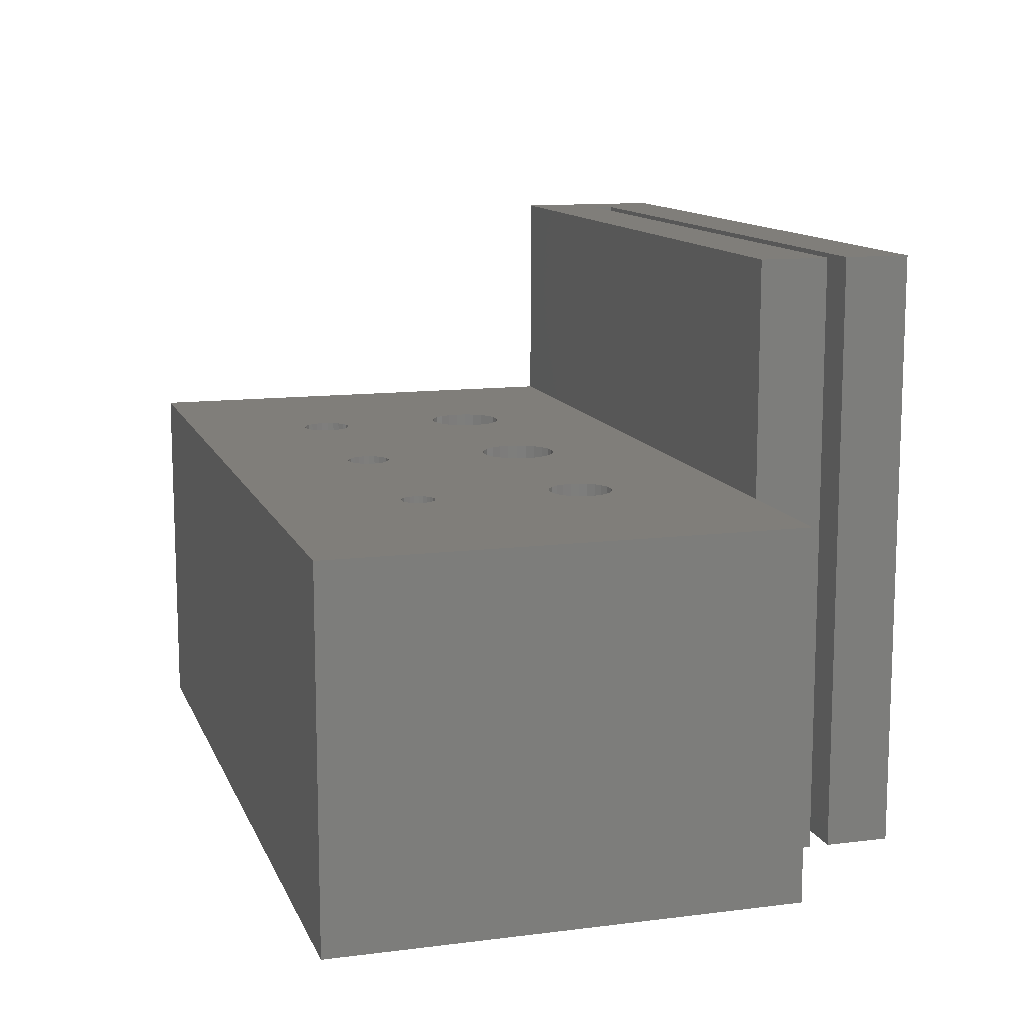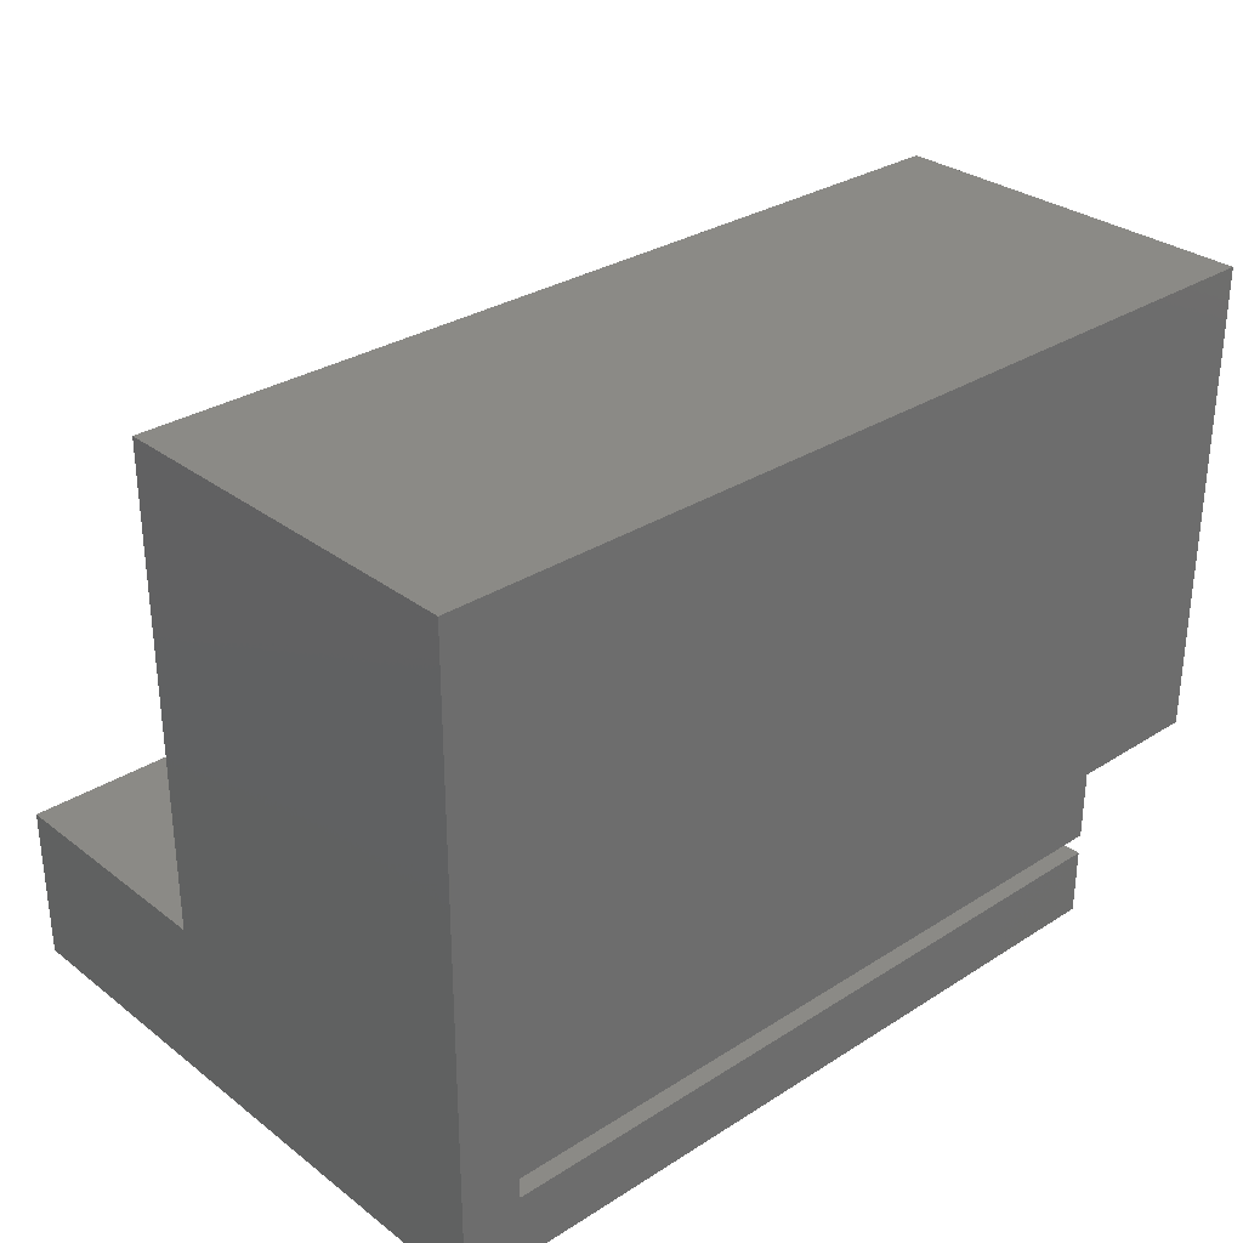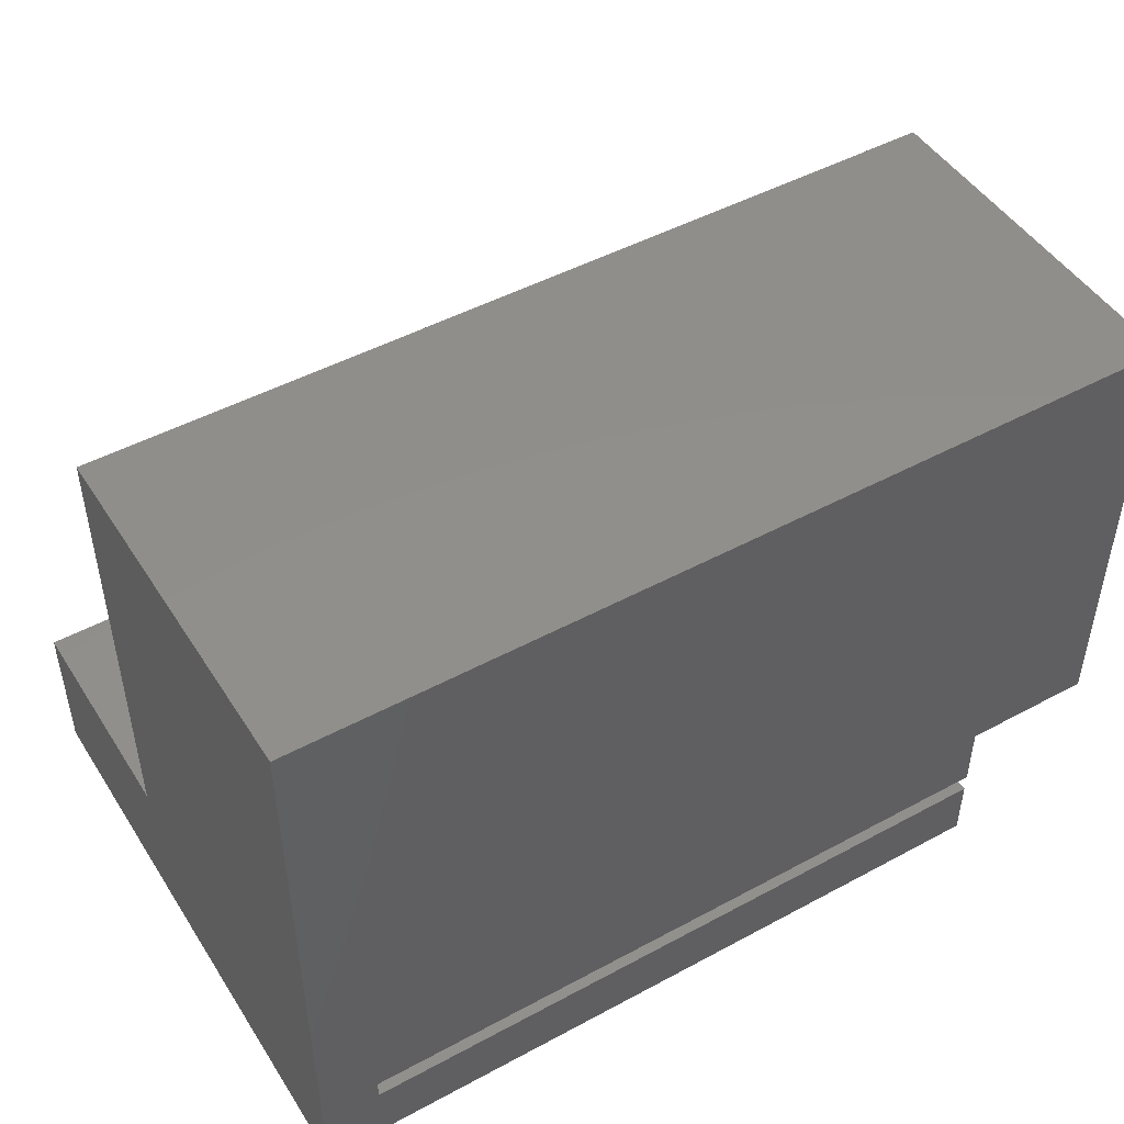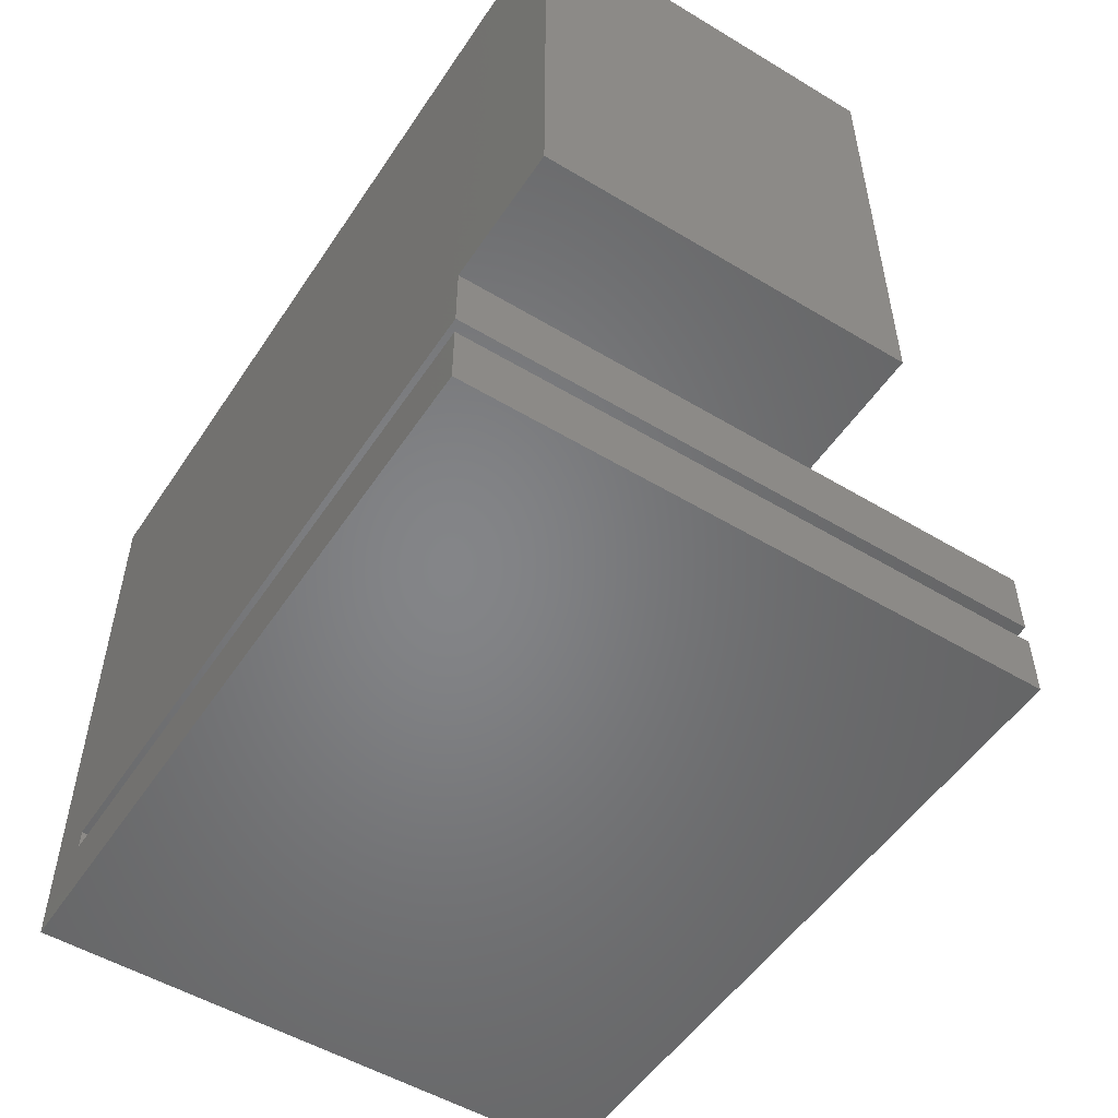
<metadata>
{"format":"stl","ext":"stl","renderer":"f3d","projection":"perspective","resolution":1024,"background":"white","views":[{"elev":12.1,"azim":-106.6,"up":"+Z"},{"elev":30.5,"azim":137.5,"up":"+Y"},{"elev":47.9,"azim":148.8,"up":"+Y"},{"elev":-52.3,"azim":-122.9,"up":"+Y"}]}
</metadata>
<code>
# stl→obj: 311 verts, 618 faces
v 40.71 59.94 4.9
v 40.52 59.49 22
v 40.52 59.49 4.9
v 40.71 59.94 22
v 64.28 62.66 22
v 64.88 62.74 4.7
v 64.28 62.66 4.7
v 64.88 62.74 22
v 62.88 59.29 22
v 63.25 58.81 4.7
v 63.25 58.81 22
v 62.88 59.29 4.7
v 40.78 60.44 4.9
v 40.78 60.44 22
v 65.47 58.21 22
v 64.88 58.14 4.7
v 65.47 58.21 4.7
v 64.88 58.14 22
v 40.22 61.78 4.9
v 40.52 61.39 22
v 40.52 61.39 4.9
v 40.22 61.78 22
v 62.65 61.03 22
v 62.58 60.44 4.7
v 62.58 60.44 22
v 62.65 61.03 4.7
v 74.88 47.34 36
v 74.88 46.14 -1.128e-14
v 74.88 46.14 36
v 74.88 47.34 -1.128e-14
v 37.93 58.79 22
v 37.53 59.09 4.9
v 37.93 58.79 4.9
v 37.53 59.09 22
v 63.73 58.44 22
v 63.73 58.44 4.7
v 78.38 42.24 36
v 33.38 46.14 36
v 33.38 42.24 36
v 33.38 51.44 36
v 33.38 47.34 36
v 78.38 51.44 36
v 33.38 47.34 0
v 33.38 51.44 0
v 33.38 51.44 22
v 66.5 62.06 4.7
v 66.87 61.59 22
v 66.87 61.59 4.7
v 66.5 62.06 22
v 39.83 62.08 22
v 39.83 62.08 4.9
v 78.38 42.24 -1.128e-14
v 78.38 51.44 22
v 78.38 79.44 -1.128e-14
v 78.38 79.44 22
v 37.04 59.94 22
v 37.23 59.49 4.9
v 37.23 59.49 22
v 37.04 59.94 4.9
v 38.38 58.6 22
v 38.38 58.6 4.9
v 37.23 61.39 22
v 37.04 60.93 4.9
v 37.04 60.93 22
v 37.23 61.39 4.9
v 36.98 60.44 22
v 36.98 60.44 4.9
v 37.53 61.78 22
v 37.53 61.78 4.9
v 39.37 62.27 22
v 39.37 62.27 4.9
v 38.88 62.34 22
v 38.88 62.34 4.9
v 37.93 62.08 4.9
v 38.38 62.27 4.9
v 38.88 58.54 4.9
v 39.37 58.6 4.9
v 39.83 58.79 4.9
v 40.22 59.09 4.9
v 40.71 60.93 4.9
v 39.83 58.79 22
v 39.37 58.6 22
v 40.71 60.93 22
v 40.22 59.09 22
v 67.1 61.03 22
v 67.1 61.03 4.7
v 63.25 62.06 22
v 63.73 62.43 4.7
v 63.25 62.06 4.7
v 63.73 62.43 22
v 62.88 61.59 22
v 62.88 61.59 4.7
v 65.47 62.66 22
v 66.03 62.43 4.7
v 65.47 62.66 4.7
v 66.03 62.43 22
v 62.65 59.84 4.7
v 64.28 58.21 4.7
v 66.03 58.44 4.7
v 66.5 58.81 4.7
v 66.87 59.29 4.7
v 67.1 59.84 4.7
v 67.18 60.44 4.7
v 67.1 59.84 22
v 67.18 60.44 22
v 62.65 59.84 22
v 66.87 59.29 22
v 66.5 58.81 22
v 66.03 58.44 22
v 64.28 58.21 22
v 38.38 62.27 22
v 37.93 62.08 22
v 63.43 70.82 5.047
v 63.43 70.05 5.047
v 63.38 70.44 5.047
v 63.58 71.19 5.047
v 63.58 69.69 5.047
v 63.82 71.5 5.047
v 63.82 69.38 5.047
v 64.13 71.74 5.047
v 64.13 69.14 5.047
v 64.49 71.89 5.047
v 64.49 68.99 5.047
v 64.88 71.94 5.047
v 64.88 68.94 5.047
v 65.26 71.89 5.047
v 65.26 68.99 5.047
v 65.63 71.74 5.047
v 65.63 69.14 5.047
v 65.94 71.5 5.047
v 65.94 69.38 5.047
v 66.17 71.19 5.047
v 66.17 69.69 5.047
v 66.32 70.82 5.047
v 66.32 70.05 5.047
v 66.38 70.44 5.047
v 38.88 58.54 22
v 33.38 46.14 0
v 25.38 79.44 -1.128e-14
v 25.38 79.44 22
v 33.38 42.24 0
v 25.38 51.44 22
v 25.38 51.44 -1.128e-14
v 37.88 70.44 22
v 37.91 70.18 22
v 38.01 69.94 22
v 38.17 69.73 22
v 38.38 69.57 22
v 38.62 69.47 22
v 38.88 69.44 22
v 39.13 69.47 22
v 39.38 69.57 22
v 39.58 69.73 22
v 39.74 69.94 22
v 39.84 70.18 22
v 39.88 70.44 22
v 50.58 70.44 22
v 50.73 62.43 22
v 50.25 62.06 22
v 50.62 70.1 22
v 50.75 69.79 22
v 51.28 62.66 22
v 50.96 69.52 22
v 51.23 69.31 22
v 51.54 69.18 22
v 51.88 62.74 22
v 51.88 69.14 22
v 52.21 69.18 22
v 52.47 62.66 22
v 52.53 69.31 22
v 53.03 62.43 22
v 52.8 69.52 22
v 53 69.79 22
v 53.13 70.1 22
v 53.5 62.06 22
v 53.18 70.44 22
v 38.01 70.94 22
v 38.17 71.14 22
v 38.38 71.3 22
v 38.62 71.4 22
v 37.91 70.7 22
v 38.88 71.44 22
v 39.13 71.4 22
v 39.38 71.3 22
v 39.58 71.14 22
v 39.74 70.94 22
v 39.84 70.7 22
v 51.54 71.69 22
v 51.23 71.56 22
v 50.96 71.36 22
v 50.75 71.09 22
v 50.62 70.77 22
v 49.58 60.44 22
v 49.65 61.03 22
v 49.88 61.59 22
v 51.88 71.74 22
v 52.21 71.69 22
v 52.53 71.56 22
v 52.8 71.36 22
v 53 71.09 22
v 53.13 70.77 22
v 64.13 71.74 22
v 63.82 71.5 22
v 53.87 61.59 22
v 54.1 61.03 22
v 54.18 60.44 22
v 63.58 71.19 22
v 63.43 70.82 22
v 63.38 70.44 22
v 64.49 71.89 22
v 64.88 71.94 22
v 65.26 71.89 22
v 65.63 71.74 22
v 65.94 71.5 22
v 66.17 71.19 22
v 66.32 70.82 22
v 66.38 70.44 22
v 51.28 58.21 22
v 50.73 58.44 22
v 50.25 58.81 22
v 49.88 59.29 22
v 49.65 59.84 22
v 51.88 58.14 22
v 52.47 58.21 22
v 53.03 58.44 22
v 53.5 58.81 22
v 53.87 59.29 22
v 54.1 59.84 22
v 63.43 70.05 22
v 63.58 69.69 22
v 63.82 69.38 22
v 64.13 69.14 22
v 64.49 68.99 22
v 64.88 68.94 22
v 65.26 68.99 22
v 65.63 69.14 22
v 65.94 69.38 22
v 66.17 69.69 22
v 66.32 70.05 22
v 39.38 69.57 4.9
v 39.58 69.73 4.9
v 38.17 69.73 4.9
v 38.38 69.57 4.9
v 49.65 61.03 4.9
v 49.88 61.59 4.9
v 53.13 70.77 4.9
v 53.18 70.44 4.9
v 53 71.09 4.9
v 53.13 70.1 4.9
v 52.8 71.36 4.9
v 52.53 71.56 4.9
v 50.62 70.77 4.9
v 50.62 70.1 4.9
v 50.58 70.44 4.9
v 50.75 71.09 4.9
v 50.75 69.79 4.9
v 50.96 71.36 4.9
v 50.96 69.52 4.9
v 51.23 71.56 4.9
v 51.23 69.31 4.9
v 51.54 71.69 4.9
v 51.54 69.18 4.9
v 51.88 71.74 4.9
v 51.88 69.14 4.9
v 52.21 71.69 4.9
v 52.21 69.18 4.9
v 52.53 69.31 4.9
v 52.8 69.52 4.9
v 53 69.79 4.9
v 37.91 70.7 4.9
v 37.91 70.18 4.9
v 37.88 70.44 4.9
v 38.01 70.94 4.9
v 38.01 69.94 4.9
v 38.17 71.14 4.9
v 38.38 71.3 4.9
v 38.62 71.4 4.9
v 38.62 69.47 4.9
v 38.88 71.44 4.9
v 38.88 69.44 4.9
v 39.13 71.4 4.9
v 39.13 69.47 4.9
v 39.38 71.3 4.9
v 39.58 71.14 4.9
v 39.74 70.94 4.9
v 39.74 69.94 4.9
v 39.84 70.7 4.9
v 39.84 70.18 4.9
v 39.88 70.44 4.9
v 50.25 58.81 4.9
v 50.73 58.44 4.9
v 53.5 62.06 4.9
v 53.03 62.43 4.9
v 51.88 58.14 4.9
v 52.47 58.21 4.9
v 51.88 62.74 4.9
v 51.28 62.66 4.9
v 52.47 62.66 4.9
v 49.65 59.84 4.9
v 49.58 60.44 4.9
v 53.87 61.59 4.9
v 49.88 59.29 4.9
v 50.73 62.43 4.9
v 50.25 62.06 4.9
v 51.28 58.21 4.9
v 53.03 58.44 4.9
v 53.5 58.81 4.9
v 53.87 59.29 4.9
v 54.1 61.03 4.9
v 54.1 59.84 4.9
v 54.18 60.44 4.9
f 1 2 3
f 2 1 4
f 5 6 7
f 6 5 8
f 9 10 11
f 10 9 12
f 13 4 1
f 4 13 14
f 15 16 17
f 16 15 18
f 19 20 21
f 20 19 22
f 23 24 25
f 24 23 26
f 27 28 29
f 28 27 30
f 31 32 33
f 32 31 34
f 35 10 36
f 10 35 11
f 37 38 39
f 38 37 29
f 29 37 27
f 27 40 41
f 40 27 42
f 42 27 37
f 40 43 41
f 43 40 44
f 44 40 45
f 46 47 48
f 47 46 49
f 50 19 51
f 19 50 22
f 52 53 37
f 53 52 54
f 53 54 55
f 42 37 53
f 56 57 58
f 57 56 59
f 60 33 61
f 33 60 31
f 62 63 64
f 63 62 65
f 66 59 56
f 59 66 67
f 64 67 66
f 67 64 63
f 68 65 62
f 65 68 69
f 70 51 71
f 51 70 50
f 72 71 73
f 71 72 70
f 63 59 67
f 59 63 65
f 59 65 57
f 57 65 69
f 57 69 32
f 32 69 74
f 32 74 33
f 33 74 75
f 33 75 61
f 61 75 73
f 61 73 76
f 76 73 71
f 76 71 77
f 77 71 51
f 77 51 78
f 78 51 19
f 78 19 79
f 79 19 21
f 79 21 3
f 3 21 80
f 3 80 1
f 1 80 13
f 81 77 78
f 77 81 82
f 21 83 80
f 83 21 20
f 84 78 79
f 78 84 81
f 48 85 86
f 85 48 47
f 87 88 89
f 88 87 90
f 91 26 23
f 26 91 92
f 90 7 88
f 7 90 5
f 93 94 95
f 94 93 96
f 8 95 6
f 95 8 93
f 26 97 24
f 97 26 92
f 97 92 12
f 12 92 89
f 12 89 10
f 10 89 88
f 10 88 36
f 36 88 7
f 36 7 98
f 98 7 6
f 98 6 16
f 16 6 95
f 16 95 17
f 17 95 94
f 17 94 99
f 99 94 46
f 99 46 100
f 100 46 48
f 100 48 101
f 101 48 86
f 101 86 102
f 102 86 103
f 103 104 102
f 104 103 105
f 3 84 79
f 84 3 2
f 106 12 9
f 12 106 97
f 102 107 101
f 107 102 104
f 108 99 100
f 99 108 109
f 86 105 103
f 105 86 85
f 18 98 16
f 98 18 110
f 80 14 13
f 14 80 83
f 111 73 75
f 73 111 72
f 110 36 98
f 36 110 35
f 25 97 106
f 97 25 24
f 68 74 69
f 74 68 112
f 101 108 100
f 108 101 107
f 113 114 115
f 114 113 116
f 114 116 117
f 117 116 118
f 117 118 119
f 119 118 120
f 119 120 121
f 121 120 122
f 121 122 123
f 123 122 124
f 123 124 125
f 125 124 126
f 125 126 127
f 127 126 128
f 127 128 129
f 129 128 130
f 129 130 131
f 131 130 132
f 131 132 133
f 133 132 134
f 133 134 135
f 135 134 136
f 112 75 74
f 75 112 111
f 96 46 94
f 46 96 49
f 137 61 76
f 61 137 60
f 82 76 77
f 76 82 137
f 138 29 28
f 29 138 38
f 58 32 34
f 32 58 57
f 109 17 99
f 17 109 15
f 55 139 54
f 139 55 140
f 37 141 52
f 141 37 39
f 40 53 45
f 53 40 42
f 27 43 30
f 43 27 41
f 142 44 143
f 44 142 45
f 87 92 91
f 92 87 89
f 144 112 68
f 112 144 145
f 112 145 146
f 112 146 111
f 111 146 147
f 111 147 148
f 111 148 149
f 111 149 72
f 72 149 150
f 72 150 151
f 72 151 70
f 70 151 152
f 70 152 50
f 50 152 153
f 50 153 154
f 50 154 155
f 50 155 22
f 22 155 156
f 157 158 159
f 158 157 160
f 158 160 161
f 158 161 162
f 162 161 163
f 162 163 164
f 162 164 165
f 162 165 166
f 166 165 167
f 166 167 168
f 166 168 169
f 169 168 170
f 169 170 171
f 171 170 172
f 171 172 173
f 171 173 174
f 171 174 175
f 175 174 176
f 140 177 142
f 177 140 178
f 178 140 179
f 179 140 180
f 180 140 55
f 142 177 181
f 142 181 45
f 45 181 144
f 45 144 66
f 66 144 64
f 64 144 62
f 62 144 68
f 180 55 182
f 182 55 183
f 183 55 184
f 184 55 185
f 185 55 186
f 186 55 187
f 187 55 156
f 156 55 188
f 156 188 189
f 156 189 190
f 156 190 22
f 22 190 20
f 20 190 83
f 83 190 14
f 14 190 191
f 14 191 192
f 14 192 157
f 14 157 193
f 193 157 194
f 194 157 195
f 195 157 159
f 188 55 196
f 196 55 197
f 197 55 198
f 198 55 199
f 199 55 200
f 200 55 201
f 201 55 176
f 176 55 202
f 176 202 203
f 176 203 175
f 175 203 204
f 204 203 205
f 205 203 206
f 206 203 207
f 206 207 208
f 206 208 209
f 206 209 25
f 25 209 23
f 23 209 91
f 91 209 87
f 202 55 210
f 210 55 211
f 211 55 212
f 212 55 213
f 213 55 214
f 214 55 215
f 215 55 216
f 216 55 217
f 217 55 49
f 49 55 47
f 47 55 85
f 85 55 105
f 45 60 53
f 60 45 31
f 31 45 34
f 34 45 58
f 58 45 56
f 56 45 66
f 53 60 137
f 53 137 82
f 53 82 81
f 53 81 84
f 53 84 2
f 53 2 4
f 53 4 14
f 53 14 218
f 218 14 219
f 219 14 220
f 220 14 221
f 221 14 222
f 222 14 193
f 53 218 223
f 53 223 224
f 53 224 225
f 53 225 226
f 53 226 227
f 53 227 228
f 53 228 206
f 53 206 35
f 35 206 11
f 11 206 9
f 9 206 106
f 106 206 25
f 53 35 110
f 53 110 18
f 53 18 15
f 53 15 109
f 53 109 108
f 53 108 107
f 53 107 104
f 53 104 105
f 53 105 55
f 209 90 87
f 90 209 229
f 90 229 230
f 90 230 231
f 90 231 5
f 5 231 232
f 5 232 233
f 5 233 8
f 8 233 234
f 8 234 235
f 8 235 93
f 93 235 236
f 93 236 96
f 96 236 237
f 96 237 238
f 96 238 49
f 49 238 239
f 49 239 217
f 38 141 39
f 141 38 138
f 153 240 241
f 240 153 152
f 148 242 243
f 242 148 147
f 195 244 194
f 244 195 245
f 246 176 247
f 176 246 201
f 248 201 246
f 201 248 200
f 247 174 249
f 174 247 176
f 198 250 251
f 250 198 199
f 252 253 254
f 253 252 255
f 253 255 256
f 256 255 257
f 256 257 258
f 258 257 259
f 258 259 260
f 260 259 261
f 260 261 262
f 262 261 263
f 262 263 264
f 264 263 265
f 264 265 266
f 266 265 251
f 266 251 267
f 267 251 250
f 267 250 268
f 268 250 248
f 268 248 269
f 269 248 246
f 269 246 249
f 249 246 247
f 270 271 272
f 271 270 273
f 271 273 274
f 274 273 275
f 274 275 242
f 242 275 243
f 243 275 276
f 243 276 277
f 243 277 278
f 278 277 279
f 278 279 280
f 280 279 281
f 280 281 282
f 282 281 283
f 282 283 240
f 240 283 284
f 240 284 241
f 241 284 285
f 241 285 286
f 286 285 287
f 286 287 288
f 288 287 289
f 286 153 241
f 153 286 154
f 288 154 286
f 154 288 155
f 219 290 291
f 290 219 220
f 167 262 264
f 262 167 165
f 171 292 293
f 292 171 175
f 196 265 263
f 265 196 197
f 224 294 295
f 294 224 223
f 178 276 275
f 276 178 179
f 180 279 277
f 279 180 182
f 162 296 297
f 296 162 166
f 166 298 296
f 298 166 169
f 193 299 222
f 299 193 300
f 151 280 282
f 280 151 150
f 292 204 301
f 204 292 175
f 165 260 262
f 260 165 164
f 289 155 288
f 155 289 156
f 269 172 268
f 172 269 173
f 161 258 163
f 258 161 256
f 222 302 221
f 302 222 299
f 149 243 278
f 243 149 148
f 168 264 266
f 264 168 167
f 181 272 144
f 272 181 270
f 157 253 160
f 253 157 254
f 169 293 298
f 293 169 171
f 170 266 267
f 266 170 168
f 158 297 303
f 297 158 162
f 285 187 287
f 187 285 186
f 188 263 261
f 263 188 196
f 172 267 268
f 267 172 170
f 189 261 259
f 261 189 188
f 197 251 265
f 251 197 198
f 160 256 161
f 256 160 253
f 250 200 248
f 200 250 199
f 183 283 281
f 283 183 184
f 164 258 260
f 258 164 163
f 249 173 269
f 173 249 174
f 190 259 257
f 259 190 189
f 150 278 280
f 278 150 149
f 159 303 304
f 303 159 158
f 244 299 300
f 299 244 245
f 299 245 302
f 302 245 304
f 302 304 290
f 290 304 303
f 290 303 291
f 291 303 297
f 291 297 305
f 305 297 296
f 305 296 294
f 294 296 298
f 294 298 295
f 295 298 293
f 295 293 306
f 306 293 292
f 306 292 307
f 307 292 301
f 307 301 308
f 308 301 309
f 308 309 310
f 310 309 311
f 301 205 309
f 205 301 204
f 309 206 311
f 206 309 205
f 311 228 310
f 228 311 206
f 310 227 308
f 227 310 228
f 308 226 307
f 226 308 227
f 226 306 307
f 306 226 225
f 225 295 306
f 295 225 224
f 287 156 289
f 156 287 187
f 284 186 285
f 186 284 185
f 191 252 192
f 252 191 255
f 192 254 157
f 254 192 252
f 152 282 240
f 282 152 151
f 182 281 279
f 281 182 183
f 177 270 181
f 270 177 273
f 179 277 276
f 277 179 180
f 178 273 177
f 273 178 275
f 146 242 147
f 242 146 274
f 145 274 146
f 274 145 271
f 144 271 145
f 271 144 272
f 190 255 191
f 255 190 257
f 194 300 193
f 300 194 244
f 184 284 283
f 284 184 185
f 221 290 220
f 290 221 302
f 159 245 195
f 245 159 304
f 218 291 305
f 291 218 219
f 223 305 294
f 305 223 218
f 139 142 143
f 142 139 140
f 132 216 134
f 216 132 215
f 233 121 123
f 121 233 232
f 210 124 122
f 124 210 211
f 211 126 124
f 126 211 212
f 209 114 229
f 114 209 115
f 230 119 231
f 119 230 117
f 207 113 208
f 113 207 116
f 202 122 120
f 122 202 210
f 229 117 230
f 117 229 114
f 213 130 128
f 130 213 214
f 234 123 125
f 123 234 233
f 133 237 131
f 237 133 238
f 203 116 207
f 116 203 118
f 232 119 121
f 119 232 231
f 135 238 133
f 238 135 239
f 236 127 129
f 127 236 235
f 208 115 209
f 115 208 113
f 237 129 131
f 129 237 236
f 130 215 132
f 215 130 214
f 134 217 136
f 217 134 216
f 235 125 127
f 125 235 234
f 212 128 126
f 128 212 213
f 136 239 135
f 239 136 217
f 203 120 118
f 120 203 202
f 54 143 139
f 143 54 44
f 44 54 43
f 43 54 30
f 30 54 28
f 28 141 138
f 141 28 52
f 52 28 54

</code>
